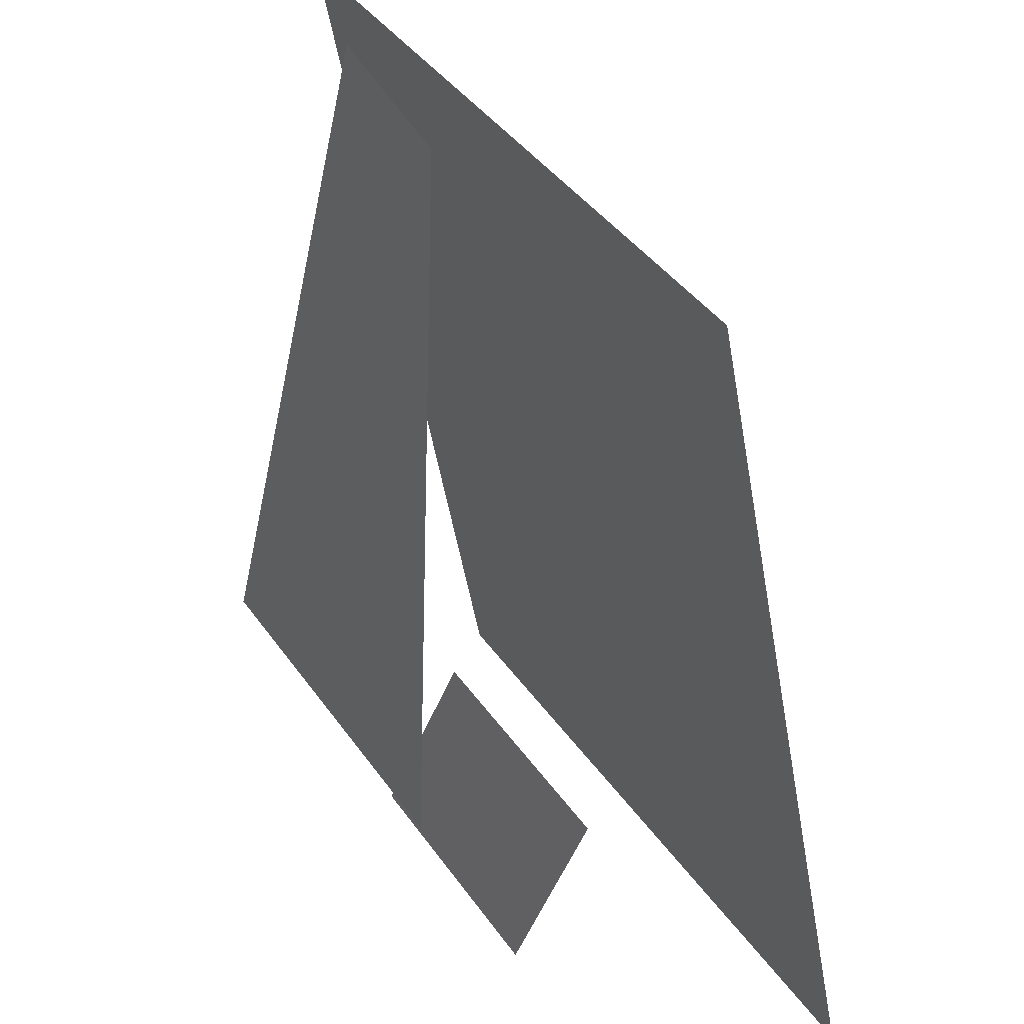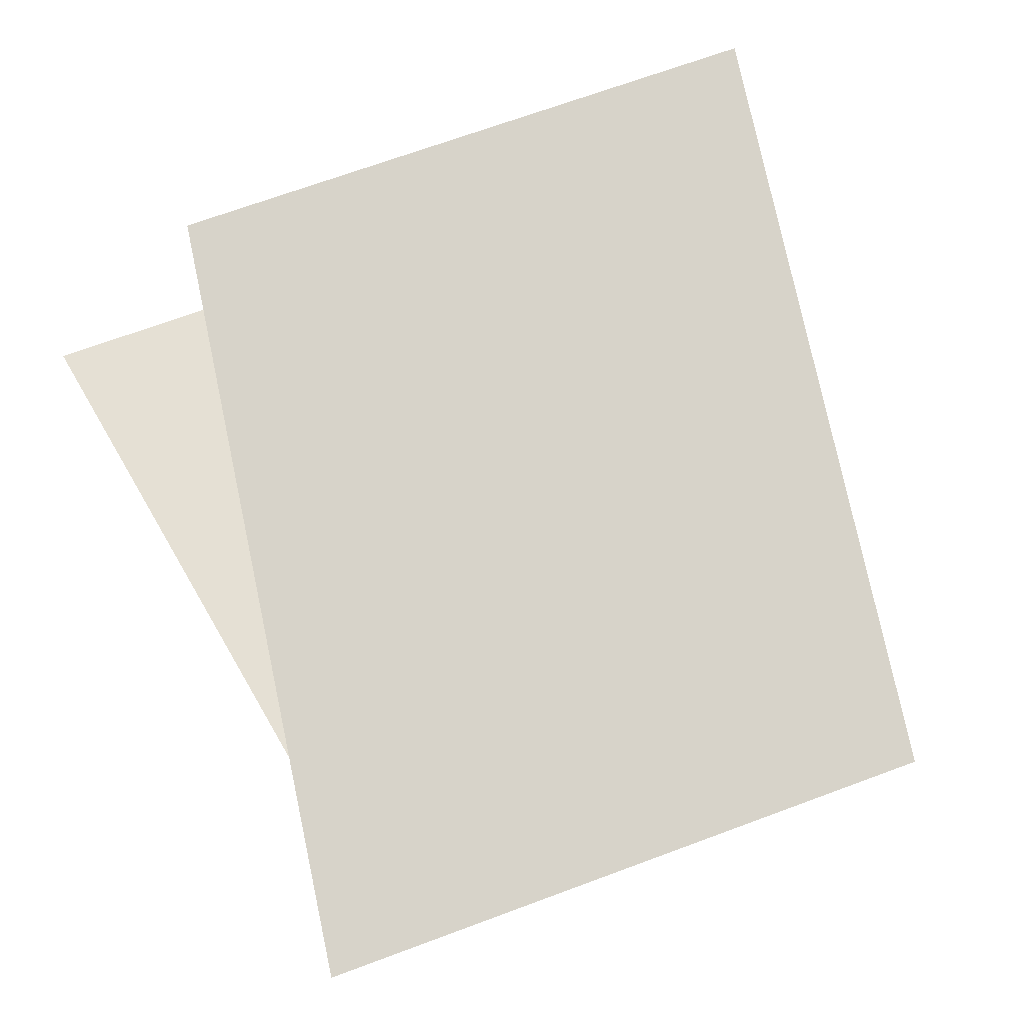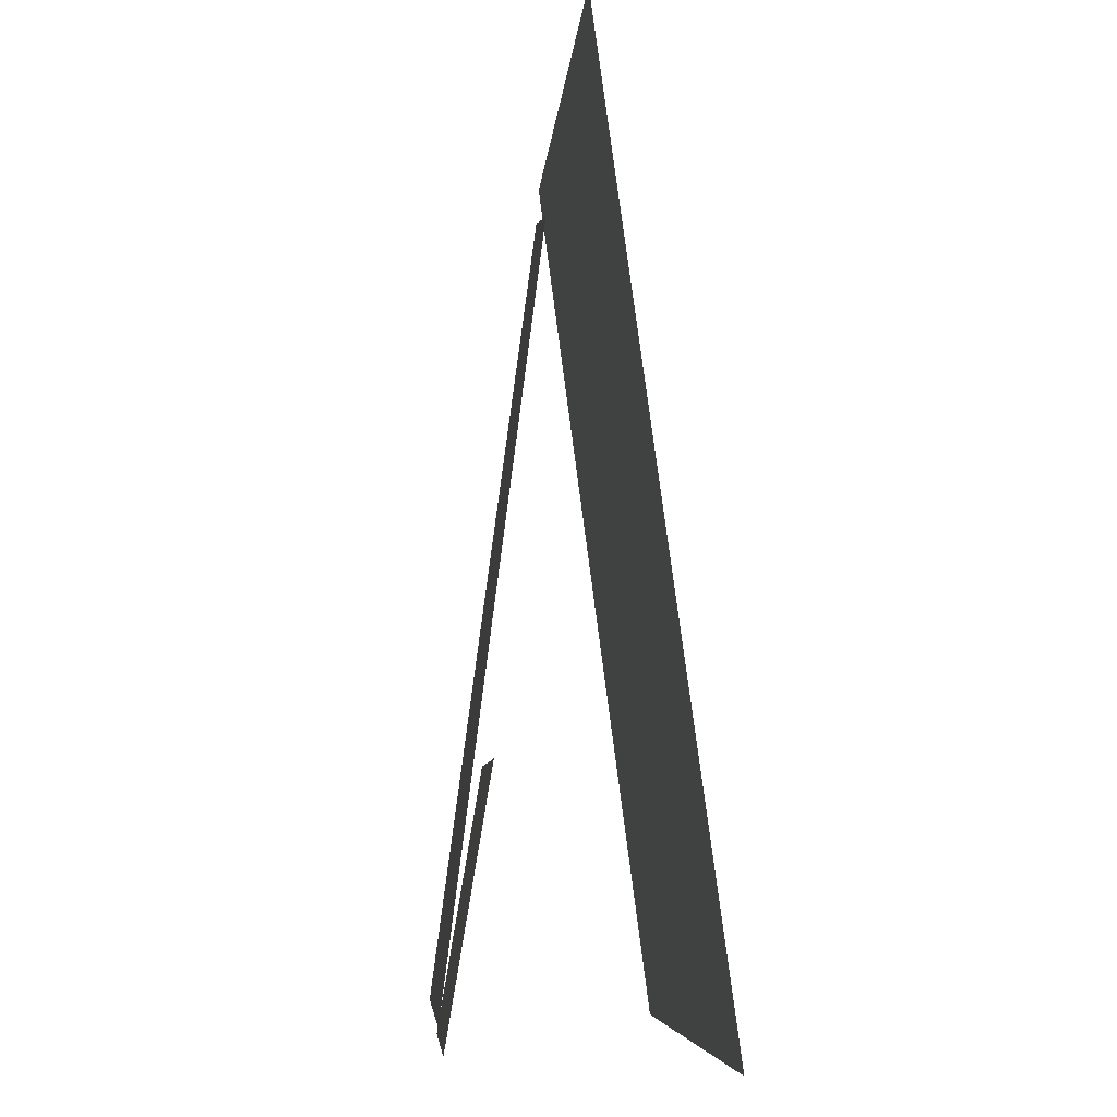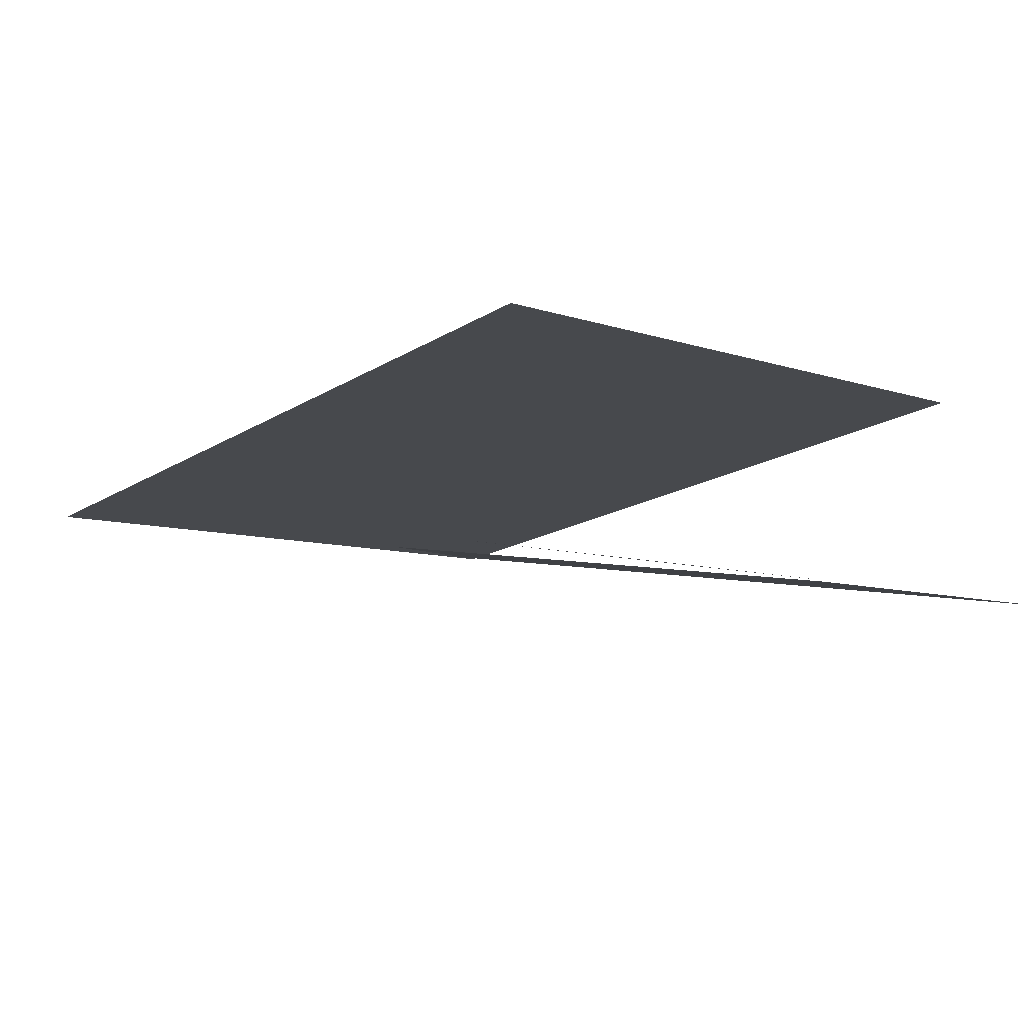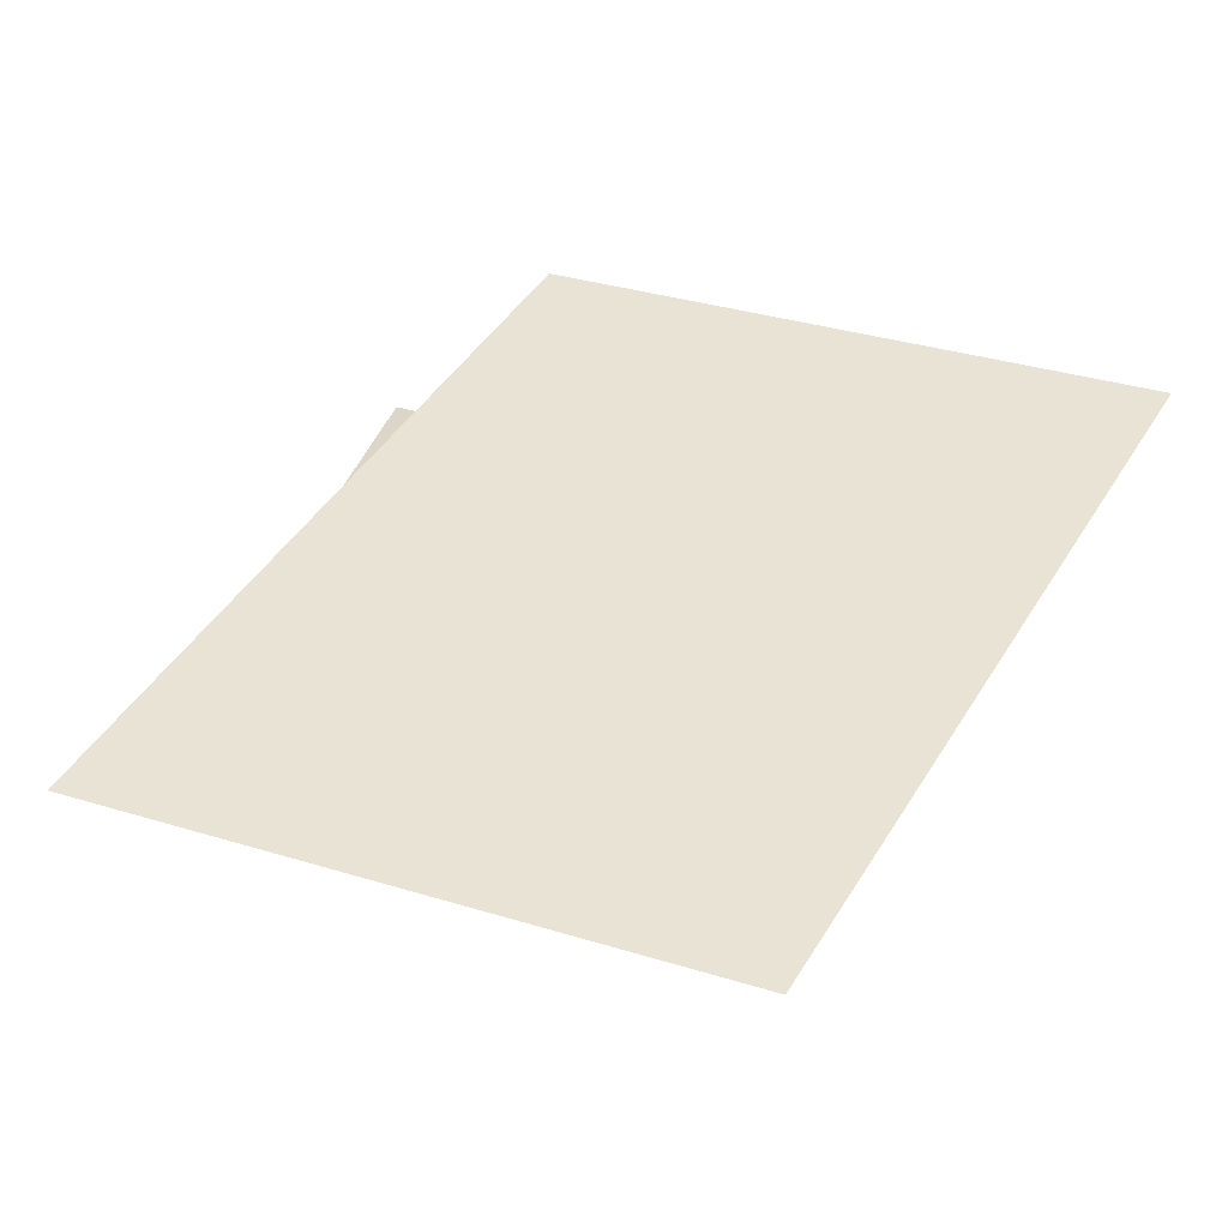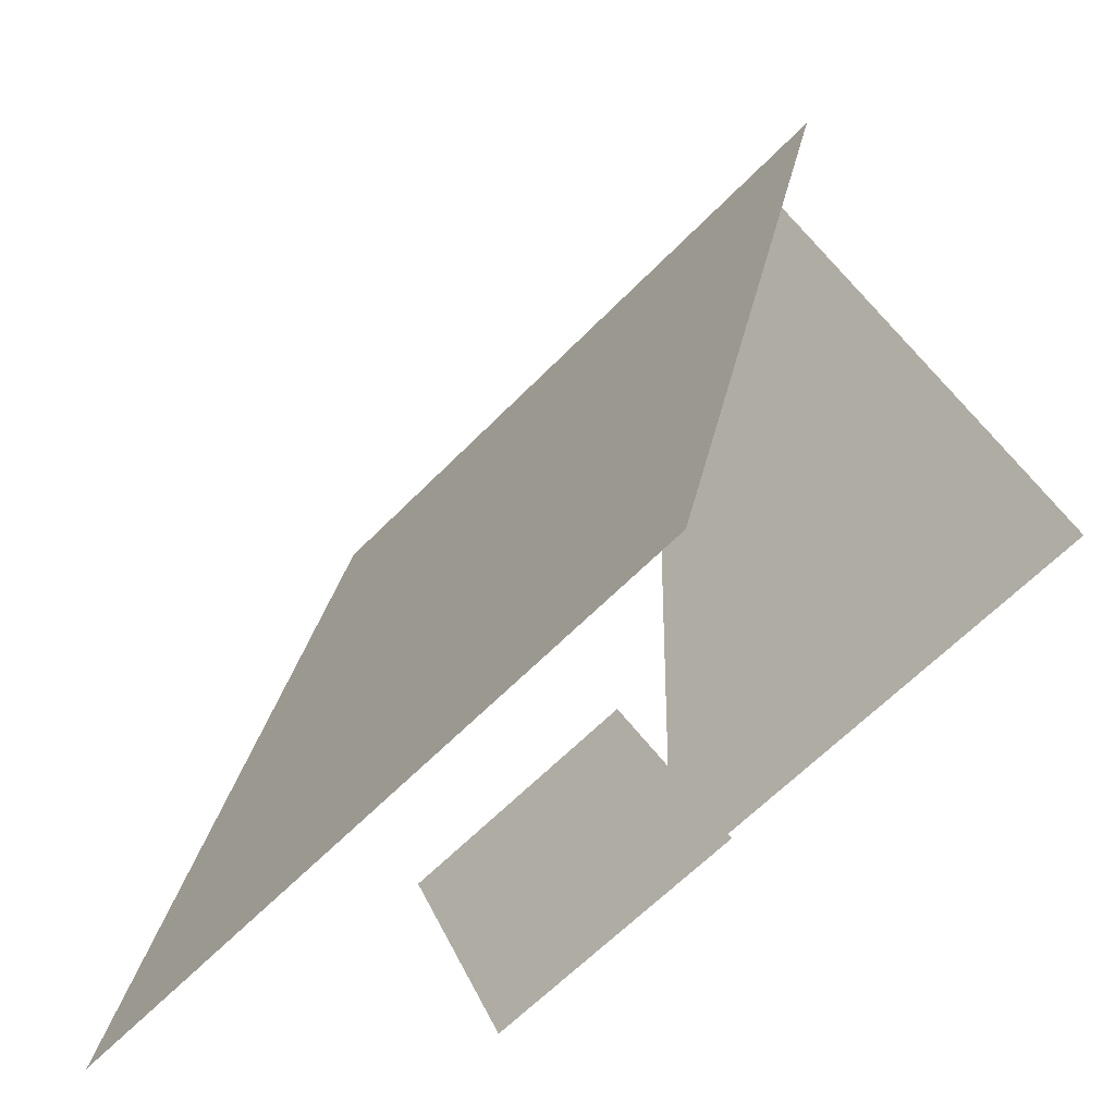
<metadata>
{"format":"obj","ext":"obj","renderer":"f3d","projection":"perspective","resolution":1024,"background":"white","views":[{"elev":41.2,"azim":-121.8,"up":"+Y"},{"elev":70.6,"azim":159.8,"up":"+Z"},{"elev":-6.0,"azim":-93.8,"up":"+Y"},{"elev":-7.2,"azim":-45.9,"up":"+Z"},{"elev":36.3,"azim":-158.4,"up":"+Z"},{"elev":-61.9,"azim":46.1,"up":"+Y"}]}
</metadata>
<code>
g front_009
v 0.8475 -0.003085 -0.1201
v -0.7556 -0.01012 0.2683
v 0.4917 -0.01012 0.2683
v 0.7103 1.549 0.07992
v -0.5327 1.549 0.07992
v 0.5875 1.454 0.06828
v 0.296 1.398 0.06828
v 0.07744 -0.003085 -0.1201
v -0.2113 -0.01012 0.2683
v -0.28 -0.02065 -0.1201
v 0.2474 -0.01012 0.2683
v 0.1957 -0.02065 -0.1201
v -0.4086 0.4208 -0.05103
v 0.05001 0.4208 -0.05103
g front_009_0
f 3 4 5
f 5 11 3
f 5 9 11
f 5 2 9
f 7 8 1
f 6 7 1
f 10 12 14
f 13 10 14

</code>
